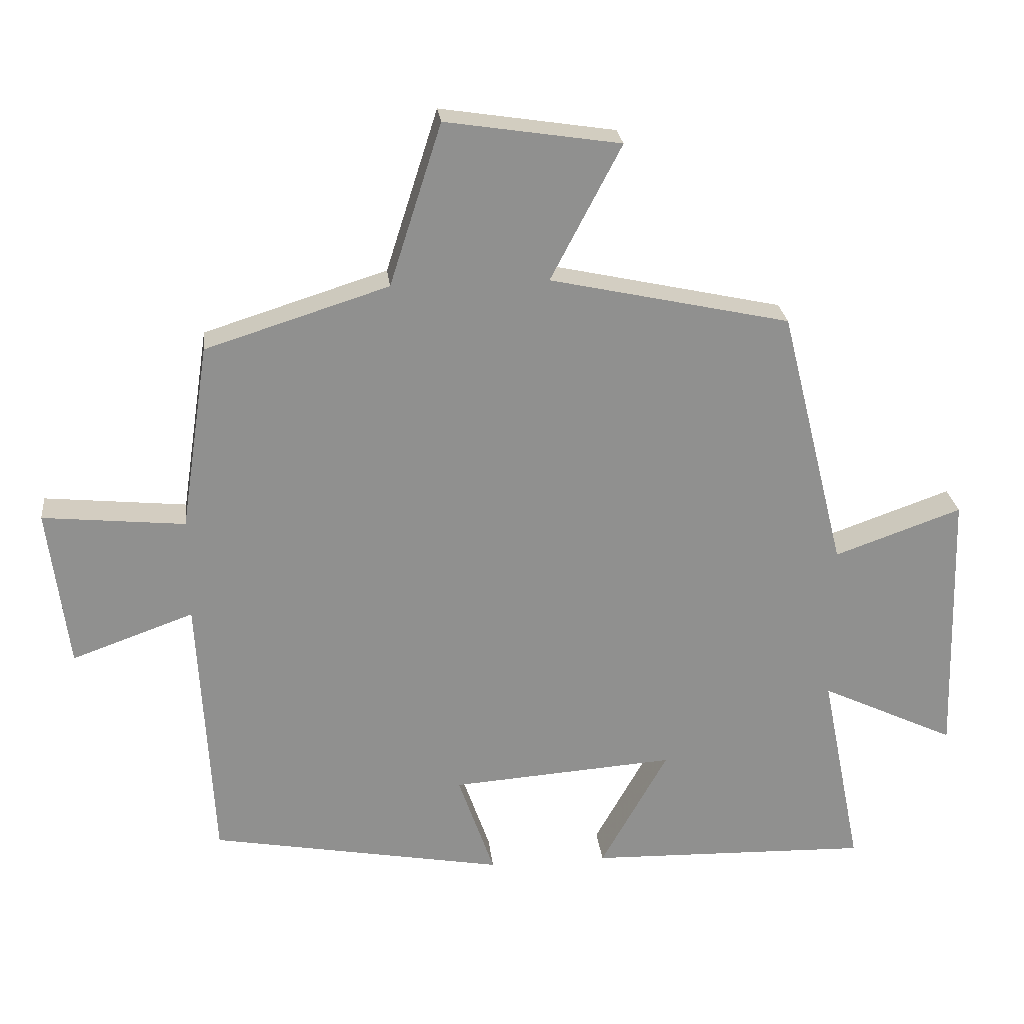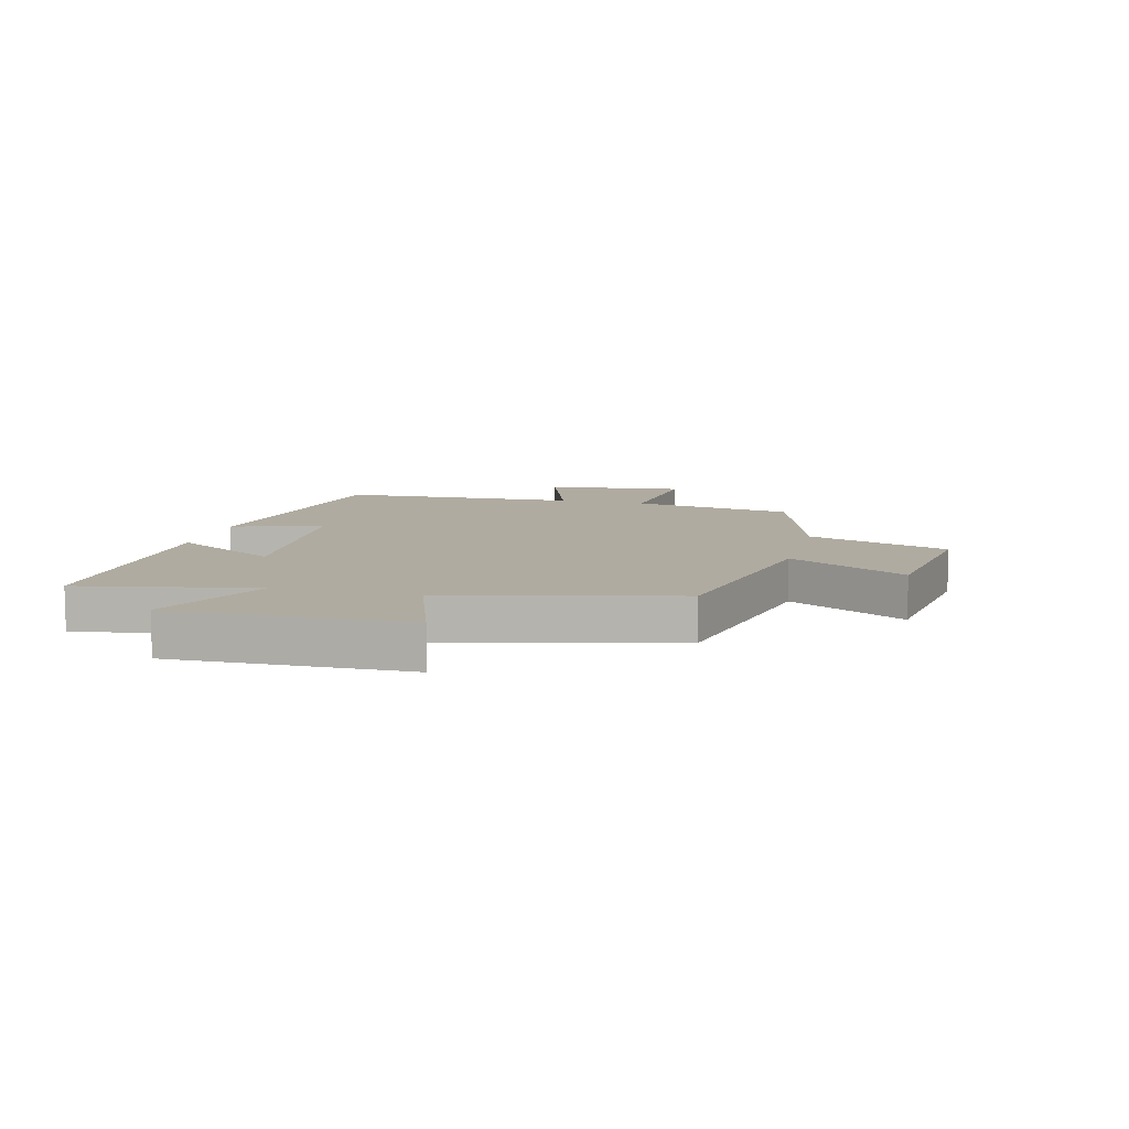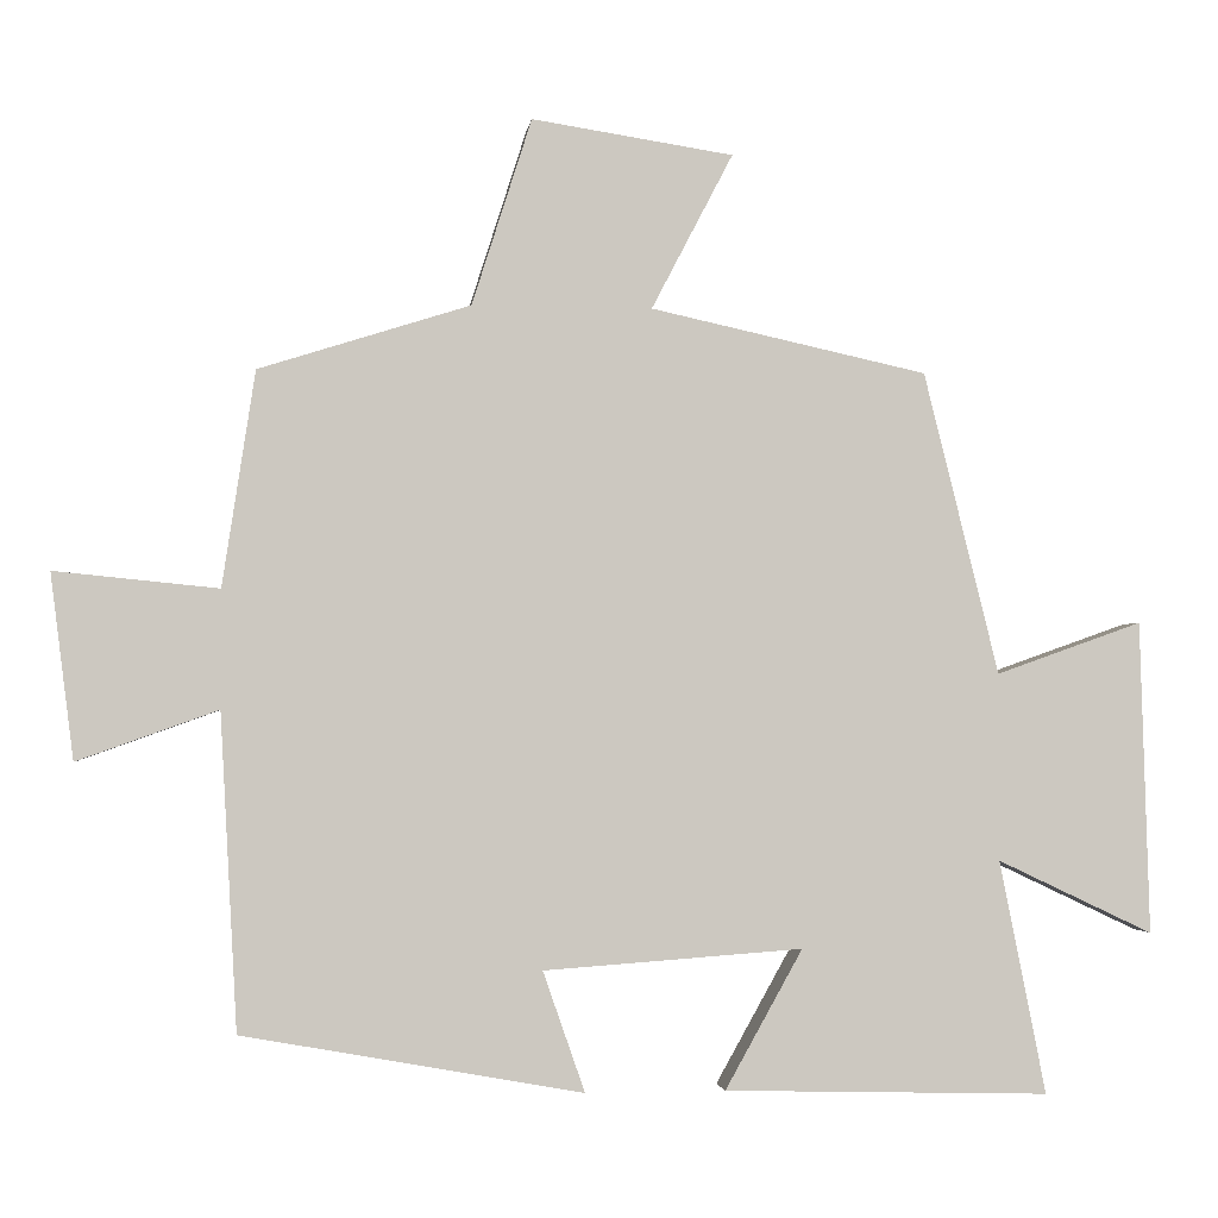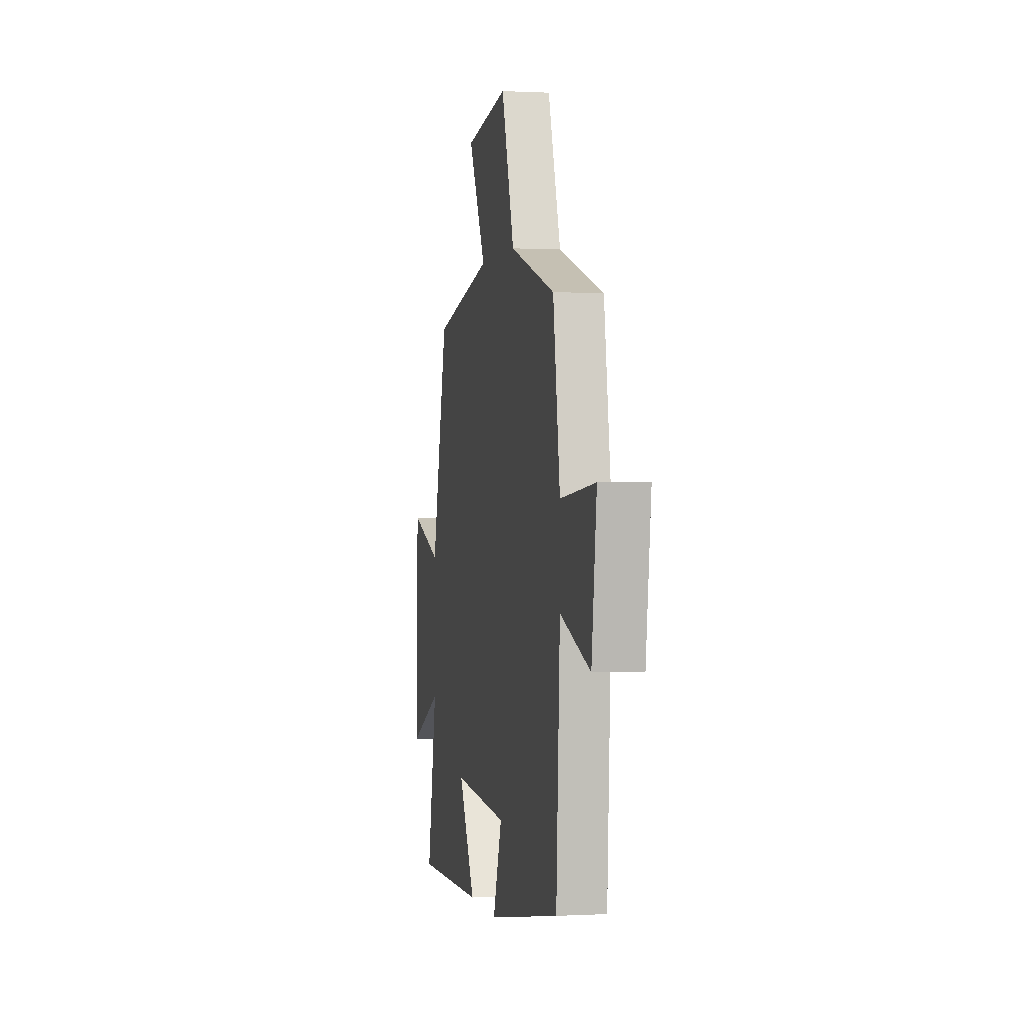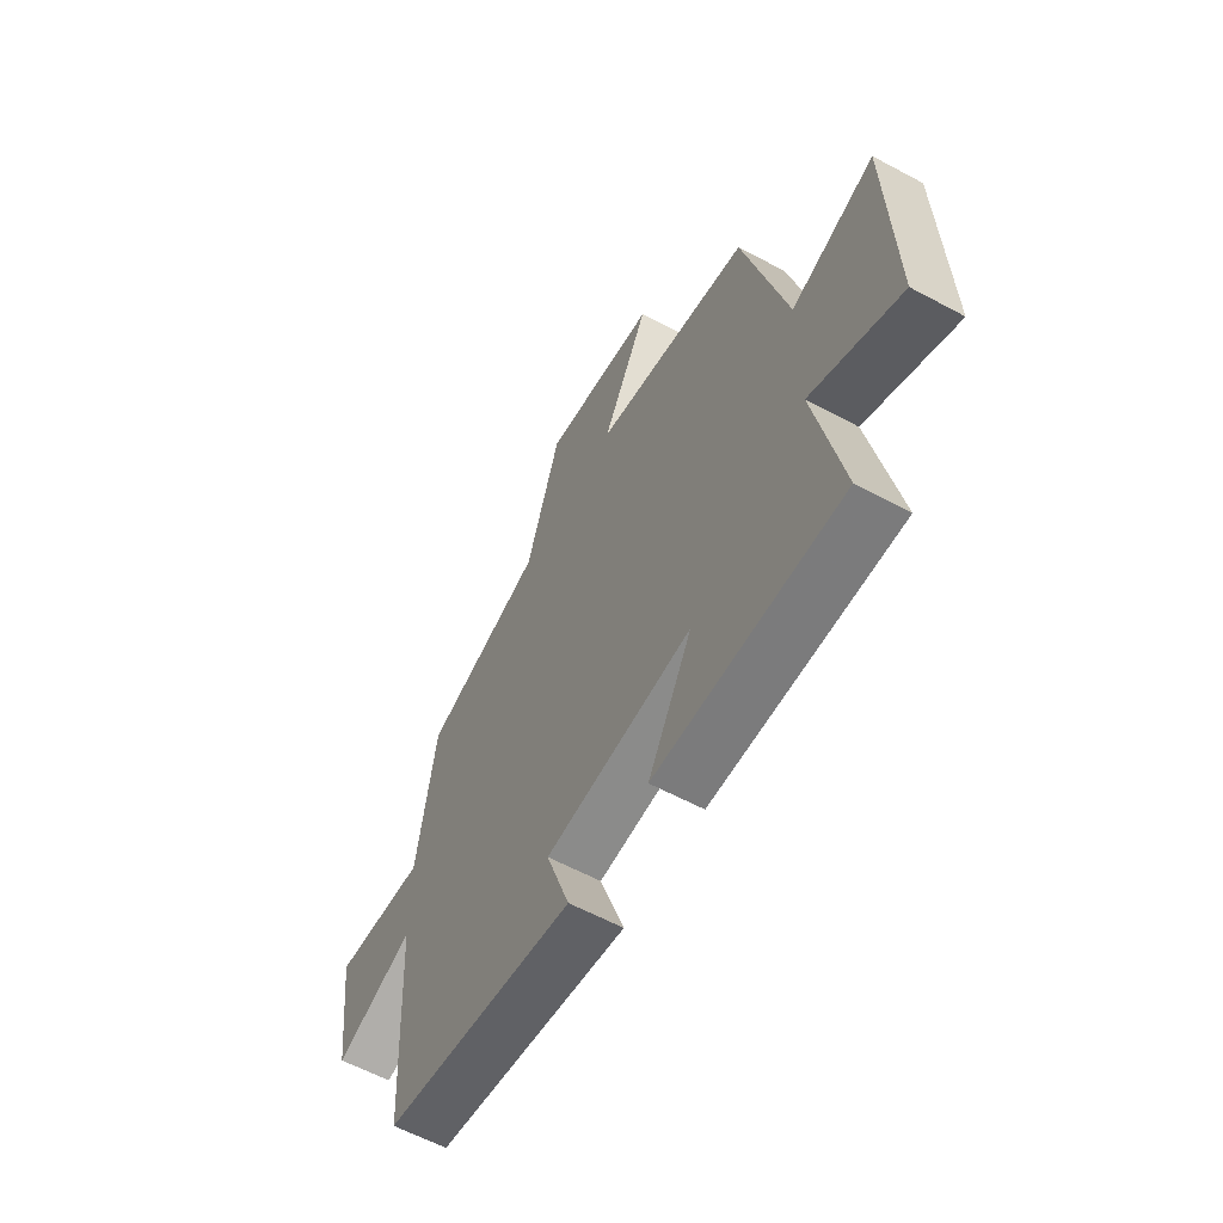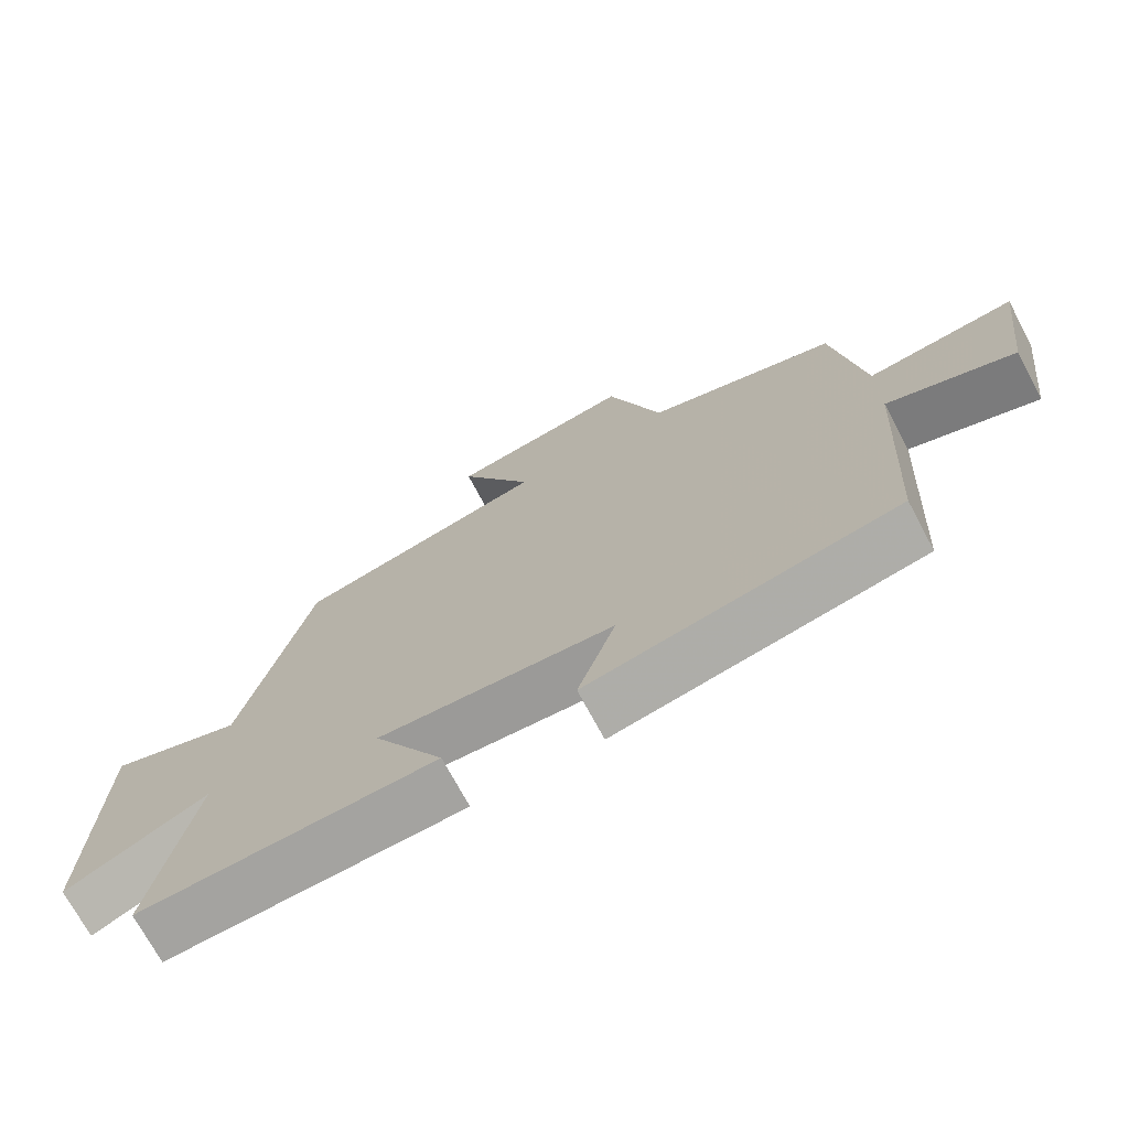
<metadata>
{"format":"obj","ext":"obj","renderer":"f3d","projection":"perspective","resolution":1024,"background":"white","views":[{"elev":24.9,"azim":173.6,"up":"+Z"},{"elev":9.8,"azim":-75.5,"up":"+Y"},{"elev":-2.2,"azim":172.8,"up":"+Z"},{"elev":0.5,"azim":78.6,"up":"+Z"},{"elev":-59.9,"azim":-118.9,"up":"+Z"},{"elev":-71.9,"azim":28.1,"up":"+Z"}]}
</metadata>
<code>
v 0.478 0.07 -0.421
v 0.04 0.07 -0.5
v 0.094 0.07 -0.345
v -0.24 0.07 -0.321
v -0.14 0.07 -0.5
v -0.56 0.07 -0.511
v -0.5 0.07 -0.21
v -0.701 0.07 -0.305
v -0.689 0.07 0.099
v -0.5 0.07 0.032
v -0.403 0.07 0.422
v -0.046 0.07 0.5
v -0.151 0.07 0.701
v 0.109 0.07 0.741
v 0.186 0.07 0.5
v 0.458 0.07 0.414
v 0.5 0.07 0.137
v 0.711 0.07 0.158
v 0.681 0.07 -0.08
v 0.5 0.07 -0.015
v 0.478 0 -0.421
v 0.04 0 -0.5
v 0.094 0 -0.345
v -0.24 0 -0.321
v -0.14 0 -0.5
v -0.56 0 -0.511
v -0.5 0 -0.21
v -0.701 0 -0.305
v -0.689 0 0.099
v -0.5 0 0.032
v -0.403 0 0.422
v -0.046 0 0.5
v -0.151 0 0.701
v 0.109 0 0.741
v 0.186 0 0.5
v 0.458 0 0.414
v 0.5 0 0.137
v 0.711 0 0.158
v 0.681 0 -0.08
v 0.5 0 -0.015
f 17 18 19 20
f 17 20 1
f 16 17 1
f 15 16 1
f 14 15 1
f 13 14 1
f 12 13 1
f 10 11 12 1
f 7 8 9 10
f 7 10 1
f 4 5 6 7
f 3 4 7
f 3 7 1
f 1 2 3
f 40 39 38 37
f 21 40 37
f 21 37 36
f 21 36 35
f 21 35 34
f 21 34 33
f 21 33 32
f 21 32 31 30
f 30 29 28 27
f 21 30 27
f 27 26 25 24
f 27 24 23
f 21 27 23
f 23 22 21
f 1 21 22 2
f 2 22 23 3
f 3 23 24 4
f 4 24 25 5
f 5 25 26 6
f 6 26 27 7
f 7 27 28 8
f 8 28 29 9
f 9 29 30 10
f 10 30 31 11
f 11 31 32 12
f 12 32 33 13
f 13 33 34 14
f 14 34 35 15
f 15 35 36 16
f 16 36 37 17
f 17 37 38 18
f 18 38 39 19
f 19 39 40 20
f 20 40 21 1

</code>
